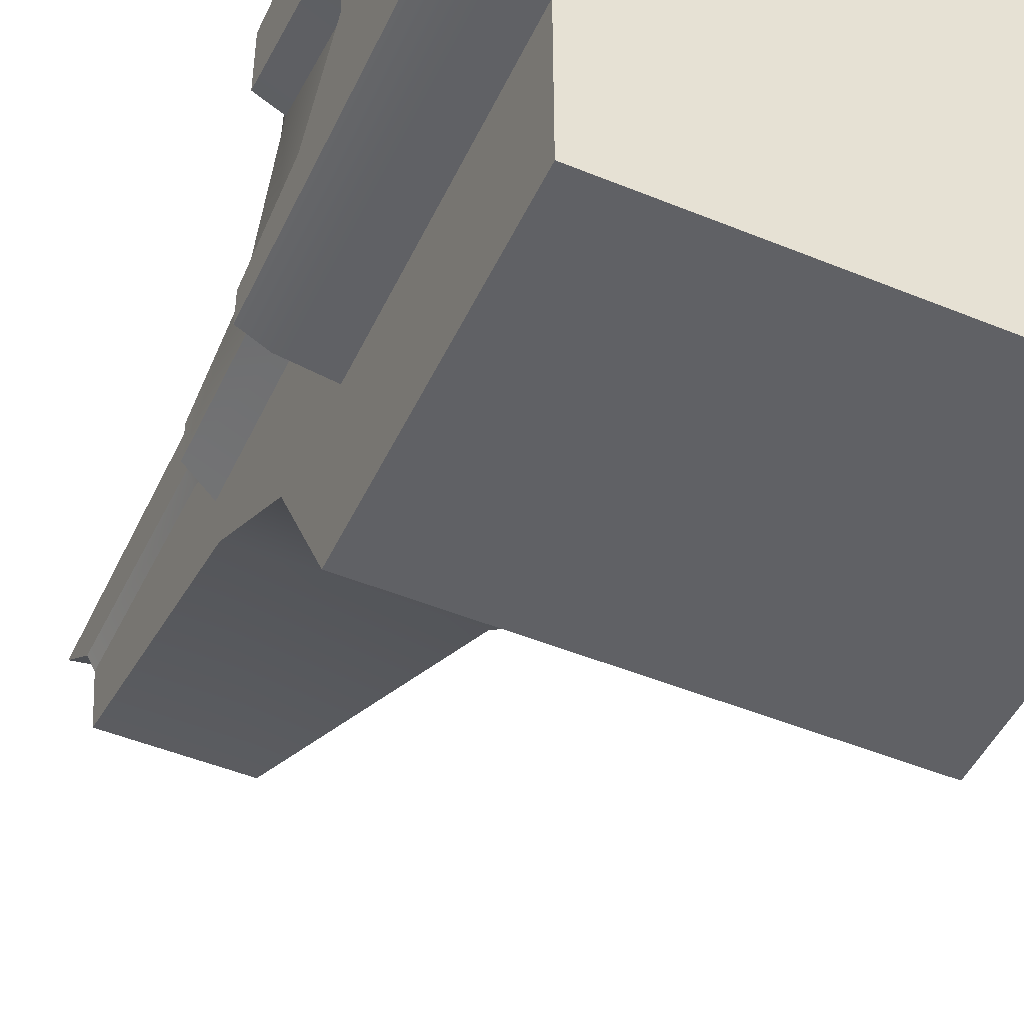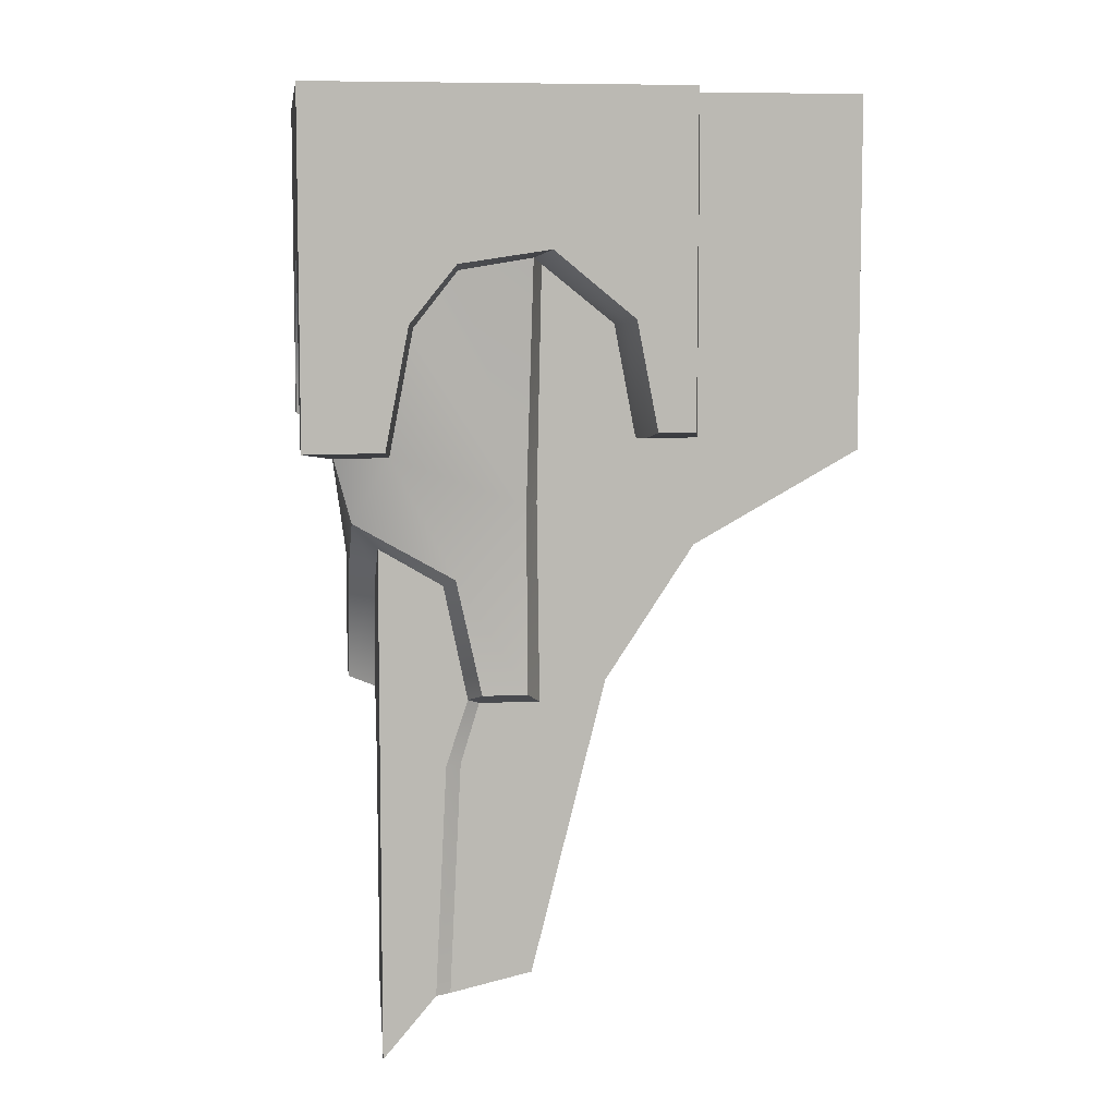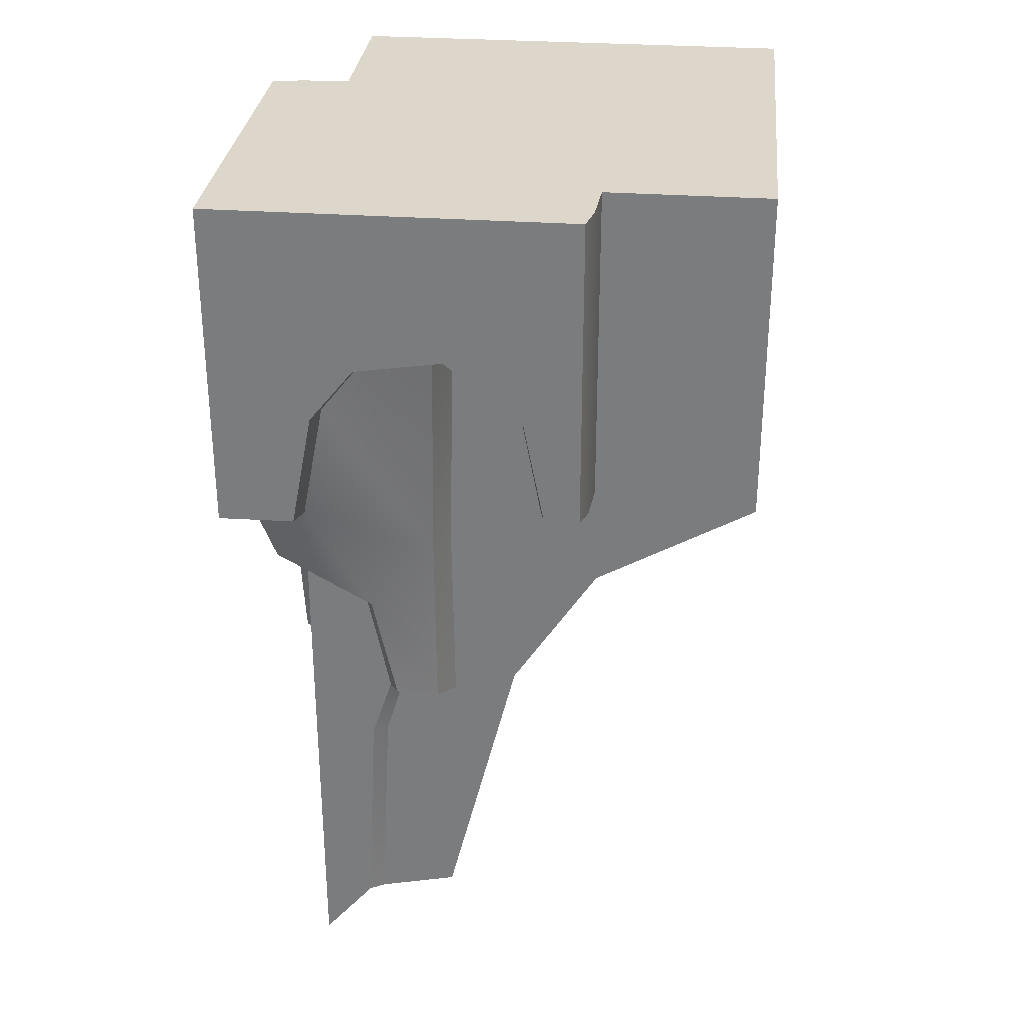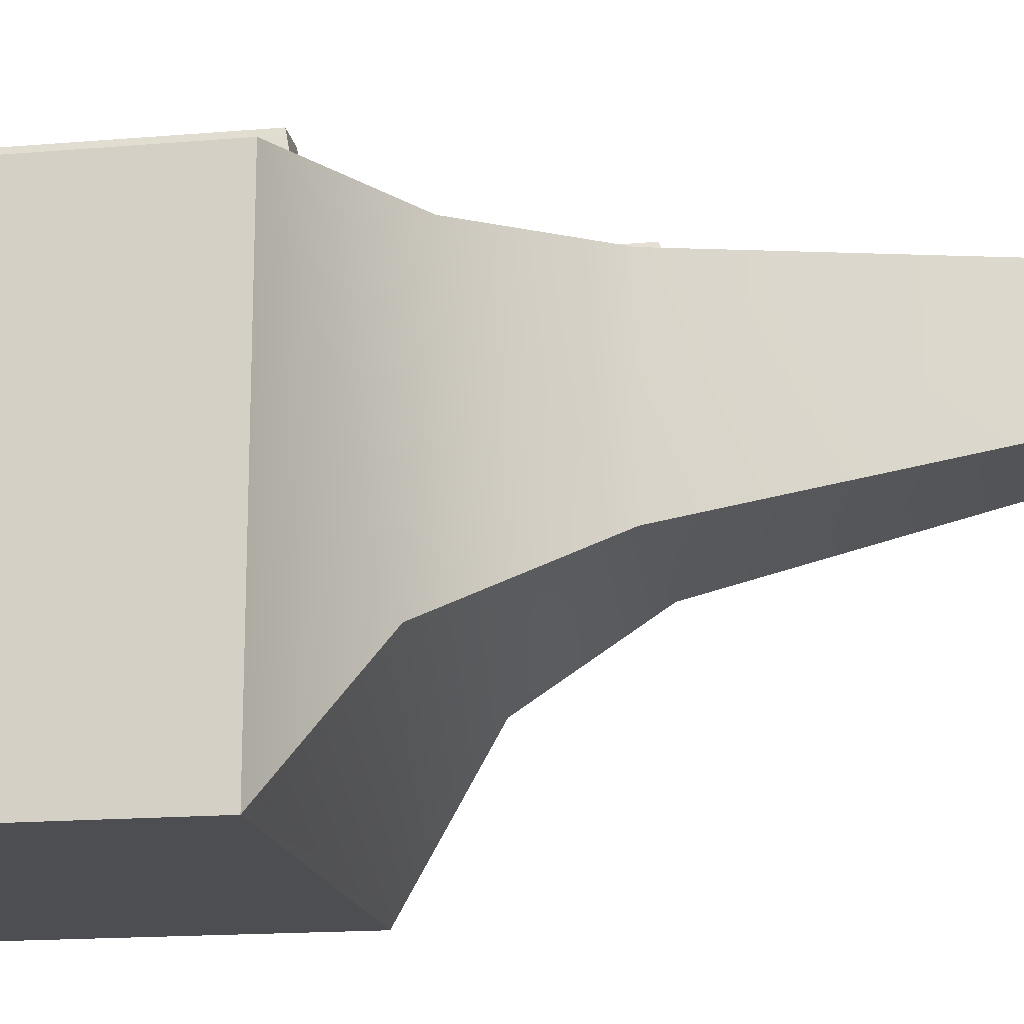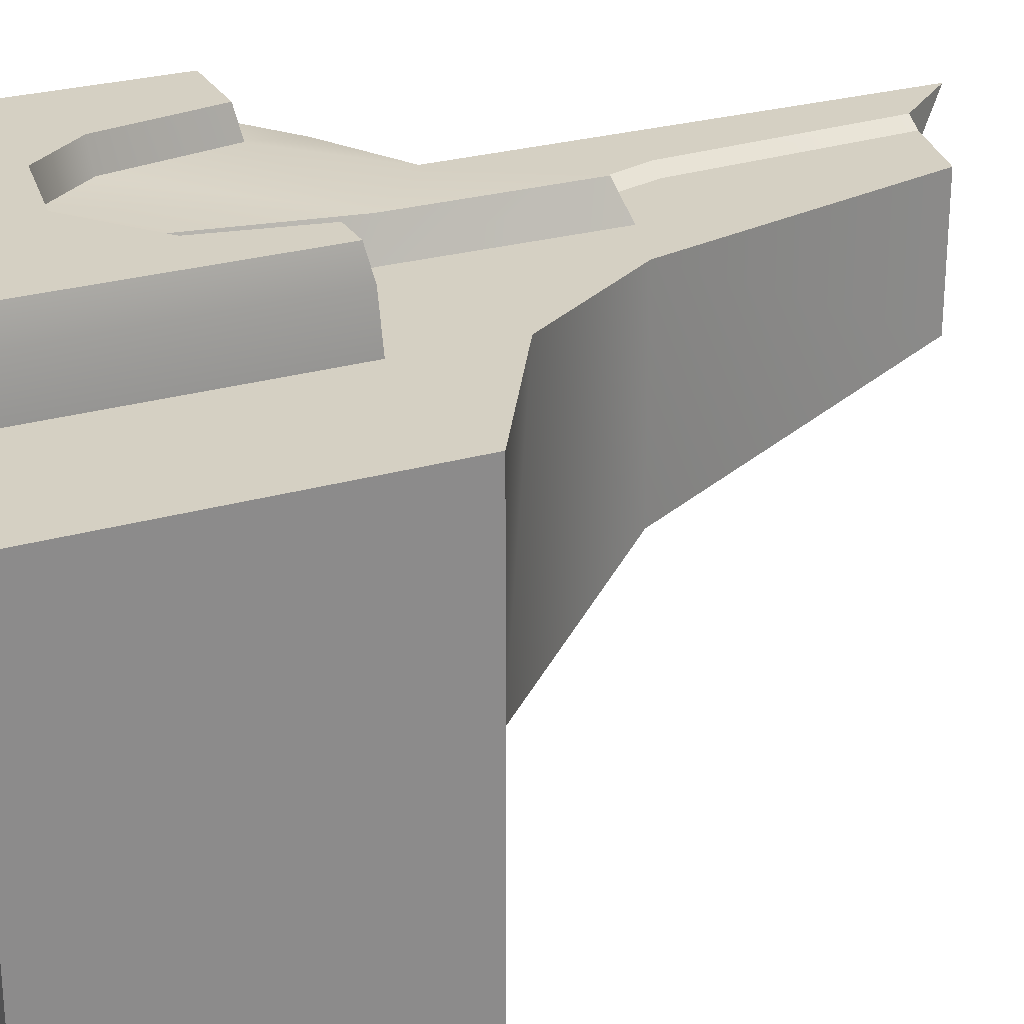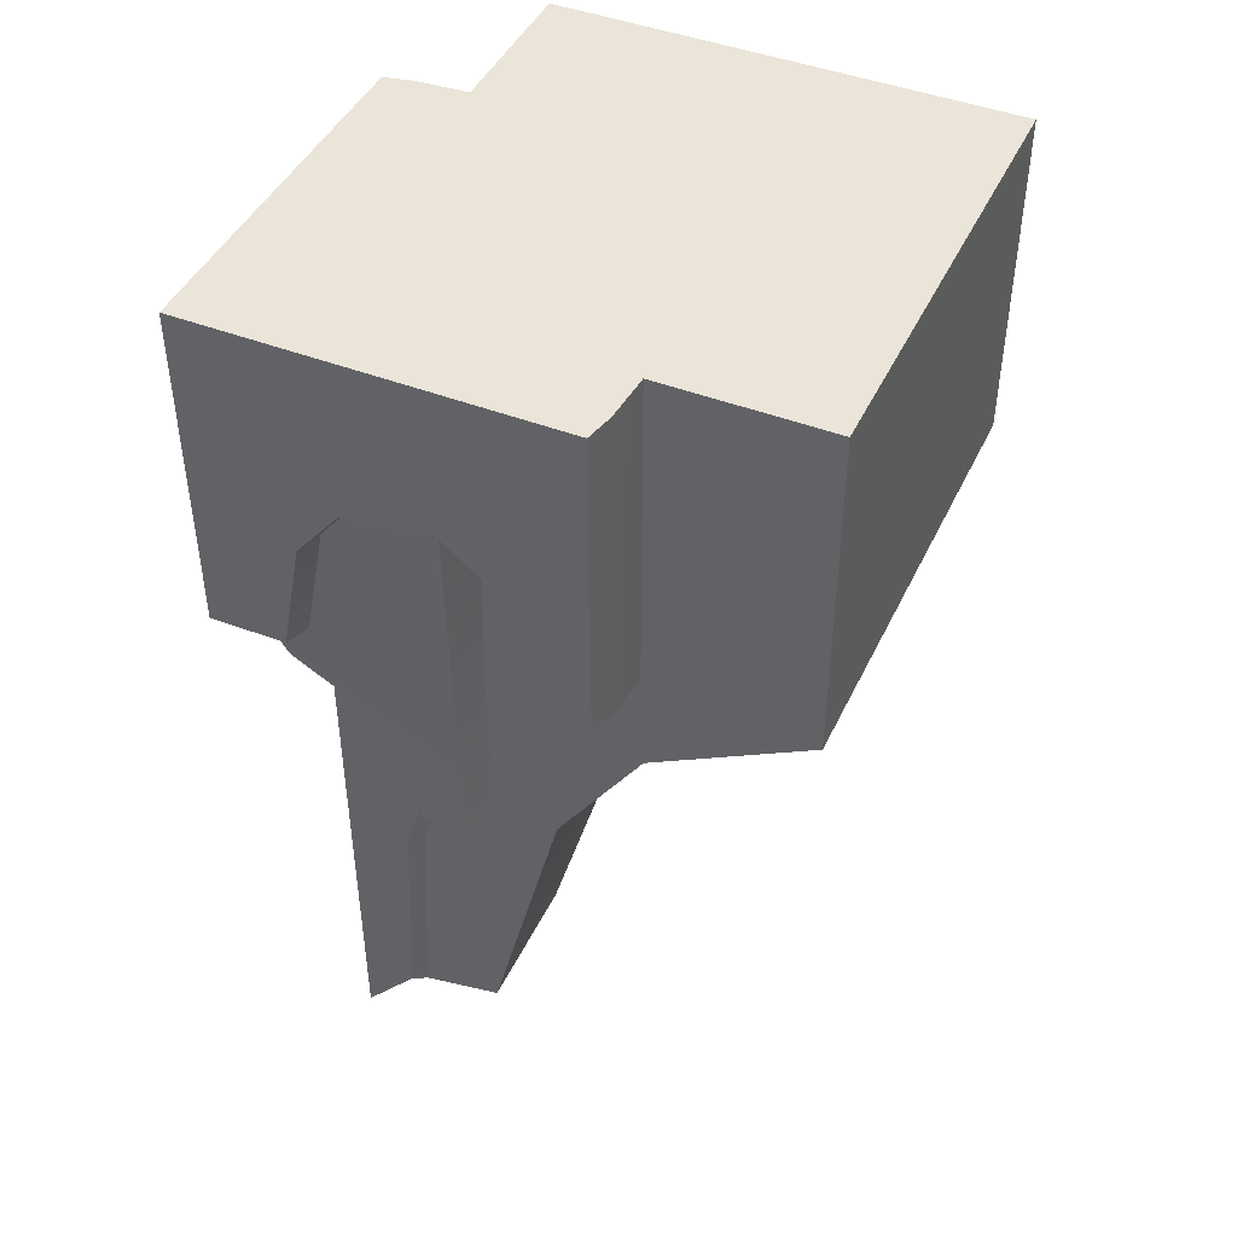
<metadata>
{"format":"obj","ext":"obj","renderer":"f3d","projection":"perspective","resolution":1024,"background":"white","views":[{"elev":-48.3,"azim":155.4,"up":"+Z"},{"elev":7.4,"azim":82.6,"up":"+Y"},{"elev":30.5,"azim":95.9,"up":"+Y"},{"elev":-16.6,"azim":-80.2,"up":"+Z"},{"elev":26.4,"azim":-114.5,"up":"+Z"},{"elev":44.8,"azim":114.2,"up":"+Y"}]}
</metadata>
<code>
g Area_Common_Build_Ruin_E_05_Lod2
v 0.2965 0.1354 0.4102
v 0.4051 0.1311 0.4102
v 0.4051 0.006889 0.4102
v 0.2731 0.6103 0.4102
v 0.4051 0.5999 0.4102
v 0.2767 0.9745 0.4102
v 0.2288 0.7442 0.4102
v 0.4051 1.05 0.4102
v -0.08538 1.501 0.5592
v -0.2016 1.284 0.5592
v -0.2018 1.94 0.5592
v -0.1277 1.285 0.5592
v 0.07571 1.633 0.5592
v 0.5541 1.94 0.5592
v 0.08802 1.137 0.3913
v 0.08258 0.734 0.3913
v -0.05087 0.7756 0.3913
v -0.2295 1.047 0.3913
v 0.09999 0.1731 0.3913
v 0.2048 0.734 0.3913
v 0.2427 0.6103 0.3913
v 0.2661 0.1354 0.3913
v -0.1103 1.264 0.3913
v -0.06693 1.49 0.3913
v 0.0776 1.611 0.3913
v -0.5541 1.235 0.3913
v -0.2221 1.264 0.3913
v -0.5541 1.94 0.3913
v -0.2221 1.94 0.3913
v 0.3496 1.492 0.5592
v 0.2575 1.606 0.5592
v 0.5541 1.94 0.5592
v 0.5541 1.25 0.5592
v 0.3962 1.251 0.5592
v 0.07571 1.633 0.5592
v 0.3853 1.237 0.4976
v 0.4925 1.236 0.4976
v 0.4576 1.107 0.4627
v 0.2559 0.9924 0.4627
v 0.1167 1.137 0.4627
v 0.1143 0.7613 0.4627
v 0.2048 0.7613 0.4627
v 0.3374 1.485 0.4976
v 0.2511 1.594 0.4976
v 0.1057 1.618 0.4976
v -0.2153 1.94 0.4976
v -0.2016 1.284 0.5592
v -0.2153 1.271 0.4976
v -0.2018 1.94 0.5592
v -0.2221 1.94 0.3913
v -0.2221 1.264 0.3913
v -0.2153 1.271 0.4976
v -0.1277 1.285 0.5592
v -0.1161 1.271 0.4976
v -0.2016 1.284 0.5592
v -0.2221 1.264 0.3913
v -0.1103 1.264 0.3913
v -0.1161 1.271 0.4976
v -0.08538 1.501 0.5592
v -0.07309 1.493 0.4976
v -0.1277 1.285 0.5592
v 0.07571 1.633 0.5592
v 0.1057 1.618 0.4976
v -0.06693 1.49 0.3913
v 0.0776 1.611 0.3913
v -0.1103 1.264 0.3913
v 0.1057 1.618 0.4976
v 0.2575 1.606 0.5592
v 0.2511 1.594 0.4976
v 0.07571 1.633 0.5592
v 0.3374 1.485 0.4976
v 0.3496 1.492 0.5592
v 0.3962 1.251 0.5592
v 0.3853 1.237 0.4976
v 0.4925 1.236 0.4976
v 0.3962 1.251 0.5592
v 0.5541 1.25 0.5592
v 0.3853 1.237 0.4976
v 0.2965 0.1354 0.4102
v 0.2427 0.6103 0.3913
v 0.2731 0.6103 0.4102
v 0.2661 0.1354 0.3913
v 0.2048 0.734 0.3913
v 0.2288 0.7442 0.4102
v 0.2048 0.7613 0.4627
v 0.08258 0.734 0.3913
v 0.1143 0.7613 0.4627
v 0.2048 0.734 0.3913
v 0.2288 0.7442 0.4102
v 0.1143 0.7613 0.4627
v 0.08802 1.137 0.3913
v 0.1167 1.137 0.4627
v 0.08258 0.734 0.3913
v 0.0776 1.611 0.3913
v 0.1057 1.618 0.4976
v 0.2048 0.7613 0.4627
v 0.2767 0.9745 0.4102
v 0.2288 0.7442 0.4102
v 0.2559 0.9924 0.4627
v 0.4576 1.107 0.4627
v 0.4051 1.05 0.4102
v -0.5541 1.94 0.3913
v -0.5541 1.235 -0.5592
v -0.5541 1.94 -0.5592
v -0.5541 1.235 0.3913
v -0.5541 1.235 0.3913
v -0.2295 1.091 -0.2244
v -0.5541 1.235 -0.5592
v -0.2295 1.047 0.3913
v -0.05087 0.7756 -0.04578
v -0.05087 0.7756 0.3913
v 0.09999 0.1731 0.1051
v 0.09999 0.1731 0.3913
v 0.09999 0.1731 0.3913
v 0.2661 0.1354 0.2712
v 0.09999 0.1731 0.1051
v 0.2661 0.1354 0.3913
v 0.2965 0.1354 0.3016
v 0.2965 0.1354 0.4102
v 0.3884 0.1731 0.1051
v 0.3884 0.1354 0.2712
v 0.4051 0.1354 0.3016
v 0.4051 0.006889 0.4102
v 0.2965 0.1354 0.3016
v 0.2965 0.1354 0.4102
v 0.4051 0.1354 0.3016
v 0.4051 0.006889 0.4102
v 0.4051 0.1311 0.4102
v 0.4051 0.6103 0.2782
v 0.4051 0.5999 0.4102
v 0.4051 0.9745 0.2818
v 0.4051 1.05 0.4102
v 0.4051 0.7442 0.2339
v 0.5541 1.501 -0.08028
v 0.5541 1.284 -0.1965
v 0.5541 1.285 -0.1226
v 0.5541 1.94 -0.1967
v 0.5541 1.633 0.08081
v 0.5541 1.94 0.5592
v 0.3884 1.137 0.09312
v 0.3884 0.7756 -0.04578
v 0.3884 0.734 0.08768
v 0.3884 1.047 -0.2244
v 0.3884 0.1731 0.1051
v 0.3884 0.734 0.2099
v 0.3884 0.6103 0.2478
v 0.3884 0.1354 0.2712
v 0.3884 1.264 -0.1052
v 0.3884 1.49 -0.06183
v 0.3884 1.611 0.0827
v 0.3884 1.235 -0.5592
v 0.3884 1.264 -0.217
v 0.3884 1.94 -0.5592
v 0.3884 1.94 -0.217
v 0.5541 1.492 0.3547
v 0.5541 1.94 0.5592
v 0.5541 1.606 0.2626
v 0.5541 1.25 0.5592
v 0.5541 1.251 0.4013
v 0.5541 1.633 0.08081
v 0.4925 1.237 0.3904
v 0.4576 1.107 0.4627
v 0.4925 1.236 0.4976
v 0.4576 0.9924 0.261
v 0.4576 1.137 0.1218
v 0.4576 0.7613 0.1194
v 0.4576 0.7613 0.2099
v 0.4925 1.485 0.3425
v 0.4925 1.594 0.2562
v 0.4925 1.618 0.1108
v 0.4925 1.94 -0.2102
v 0.5541 1.284 -0.1965
v 0.5541 1.94 -0.1967
v 0.4925 1.271 -0.2102
v 0.3884 1.94 -0.217
v 0.3884 1.264 -0.217
v 0.4925 1.271 -0.2102
v 0.5541 1.285 -0.1226
v 0.5541 1.284 -0.1965
v 0.4925 1.271 -0.111
v 0.3884 1.264 -0.217
v 0.3884 1.264 -0.1052
v 0.4925 1.271 -0.111
v 0.5541 1.501 -0.08028
v 0.5541 1.285 -0.1226
v 0.4925 1.493 -0.06799
v 0.5541 1.633 0.08081
v 0.4925 1.618 0.1108
v 0.3884 1.49 -0.06183
v 0.3884 1.611 0.0827
v 0.3884 1.264 -0.1052
v 0.4925 1.618 0.1108
v 0.5541 1.606 0.2626
v 0.5541 1.633 0.08081
v 0.4925 1.594 0.2562
v 0.4925 1.485 0.3425
v 0.5541 1.492 0.3547
v 0.5541 1.251 0.4013
v 0.4925 1.237 0.3904
v 0.4925 1.236 0.4976
v 0.5541 1.251 0.4013
v 0.4925 1.237 0.3904
v 0.5541 1.25 0.5592
v 0.4051 0.1354 0.3016
v 0.3884 0.6103 0.2478
v 0.3884 0.1354 0.2712
v 0.4051 0.6103 0.2782
v 0.3884 0.734 0.2099
v 0.4051 0.7442 0.2339
v 0.4576 0.7613 0.2099
v 0.3884 0.734 0.08768
v 0.3884 0.734 0.2099
v 0.4576 0.7613 0.1194
v 0.4051 0.7442 0.2339
v 0.4576 0.7613 0.1194
v 0.3884 1.137 0.09312
v 0.3884 0.734 0.08768
v 0.4576 1.137 0.1218
v 0.3884 1.611 0.0827
v 0.4925 1.618 0.1108
v 0.4576 0.7613 0.2099
v 0.4051 0.9745 0.2818
v 0.4576 0.9924 0.261
v 0.4051 0.7442 0.2339
v 0.4576 1.107 0.4627
v 0.4051 1.05 0.4102
v 0.3884 1.94 -0.5592
v -0.5541 1.235 -0.5592
v 0.3884 1.235 -0.5592
v -0.5541 1.94 -0.5592
v 0.3884 1.235 -0.5592
v -0.2295 1.091 -0.2244
v 0.3884 1.047 -0.2244
v -0.5541 1.235 -0.5592
v -0.05087 0.7756 -0.04578
v 0.3884 0.7756 -0.04578
v 0.09999 0.1731 0.1051
v 0.3884 0.1731 0.1051
v 0.4051 0.006889 0.4102
v 0.4051 0.1354 0.3016
v 0.2965 0.1354 0.3016
v 0.5541 1.94 -0.1967
v -0.2153 1.94 0.4976
v 0.4925 1.94 -0.2102
v -0.2018 1.94 0.5592
v 0.3884 1.94 -0.217
v -0.2221 1.94 0.3913
v 0.3884 1.94 -0.5592
v -0.5541 1.94 0.3913
v 0.5541 1.94 0.5592
v -0.5541 1.94 -0.5592
g Area_Common_Build_Ruin_E_05_Lod2_0
f 3 2 1
f 1 2 4
f 5 4 2
f 4 5 6
f 7 4 6
f 5 8 6
f 11 10 9
f 12 9 10
f 13 11 9
f 14 11 13
f 17 16 15
f 18 17 15
f 19 16 17
f 20 16 19
f 21 20 19
f 22 21 19
f 23 18 15
f 23 15 24
f 25 24 15
f 26 18 23
f 27 26 23
f 26 27 28
f 29 28 27
f 32 31 30
f 32 30 33
f 34 33 30
f 35 31 32
f 38 37 36
f 39 38 36
f 40 39 36
f 40 41 39
f 42 39 41
f 43 40 36
f 43 44 40
f 45 40 44
f 48 47 46
f 49 46 47
f 46 50 48
f 51 48 50
f 54 53 52
f 55 52 53
f 52 56 54
f 57 54 56
f 60 59 58
f 61 58 59
f 59 60 62
f 63 62 60
f 60 64 63
f 65 63 64
f 58 66 60
f 64 60 66
f 69 68 67
f 70 67 68
f 69 71 68
f 72 68 71
f 72 71 73
f 74 73 71
f 77 76 75
f 78 75 76
f 81 80 79
f 82 79 80
f 80 81 83
f 84 83 81
f 87 86 85
f 88 85 86
f 85 88 89
f 92 91 90
f 93 90 91
f 91 92 94
f 95 94 92
f 98 97 96
f 99 96 97
f 99 97 100
f 101 100 97
f 104 103 102
f 105 102 103
f 108 107 106
f 109 106 107
f 107 110 109
f 111 109 110
f 110 112 111
f 113 111 112
f 116 115 114
f 117 114 115
f 115 118 117
f 119 117 118
f 116 120 115
f 121 115 120
f 115 121 118
f 122 118 121
f 125 124 123
f 128 127 126
f 126 129 128
f 130 128 129
f 130 129 131
f 132 130 131
f 129 133 131
f 136 135 134
f 137 134 135
f 137 138 134
f 137 139 138
f 142 141 140
f 141 143 140
f 142 144 141
f 142 145 144
f 145 146 144
f 146 147 144
f 143 148 140
f 148 149 140
f 150 140 149
f 143 151 148
f 151 152 148
f 151 153 152
f 154 152 153
f 157 156 155
f 156 158 155
f 159 155 158
f 157 160 156
f 163 162 161
f 162 164 161
f 164 165 161
f 165 164 166
f 167 166 164
f 165 168 161
f 168 165 169
f 170 169 165
f 173 172 171
f 174 171 172
f 171 174 175
f 176 175 174
f 179 178 177
f 180 177 178
f 177 180 181
f 182 181 180
f 185 184 183
f 186 183 184
f 184 187 186
f 188 186 187
f 186 188 189
f 190 189 188
f 189 191 186
f 183 186 191
f 194 193 192
f 195 192 193
f 195 193 196
f 197 196 193
f 197 198 196
f 199 196 198
f 202 201 200
f 203 200 201
f 206 205 204
f 207 204 205
f 205 208 207
f 209 207 208
f 212 211 210
f 213 210 211
f 212 210 214
f 217 216 215
f 218 215 216
f 216 219 218
f 220 218 219
f 223 222 221
f 224 221 222
f 223 225 222
f 226 222 225
f 229 228 227
f 230 227 228
f 233 232 231
f 234 231 232
f 232 233 235
f 236 235 233
f 235 236 237
f 238 237 236
f 241 240 239
f 244 243 242
f 245 242 243
f 244 246 243
f 247 243 246
f 246 248 247
f 249 247 248
f 250 242 245
f 251 249 248

</code>
